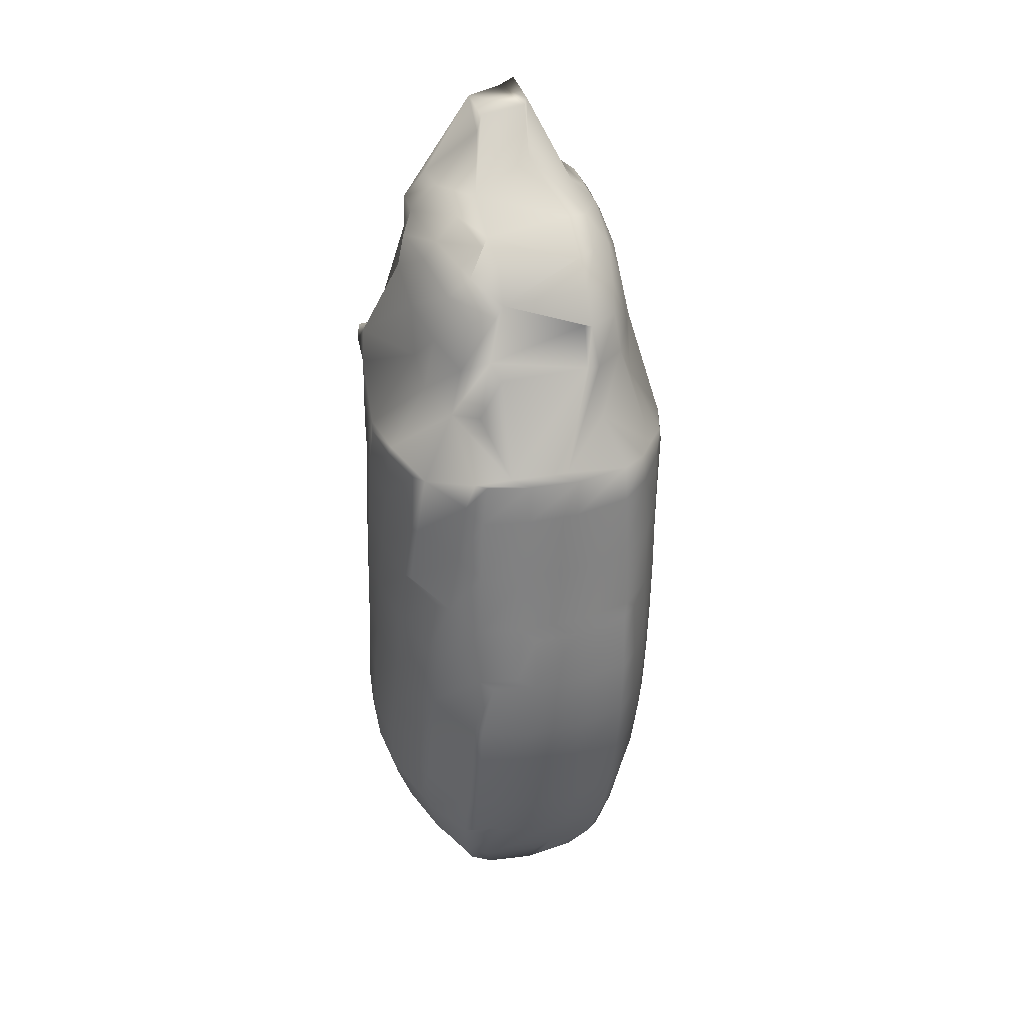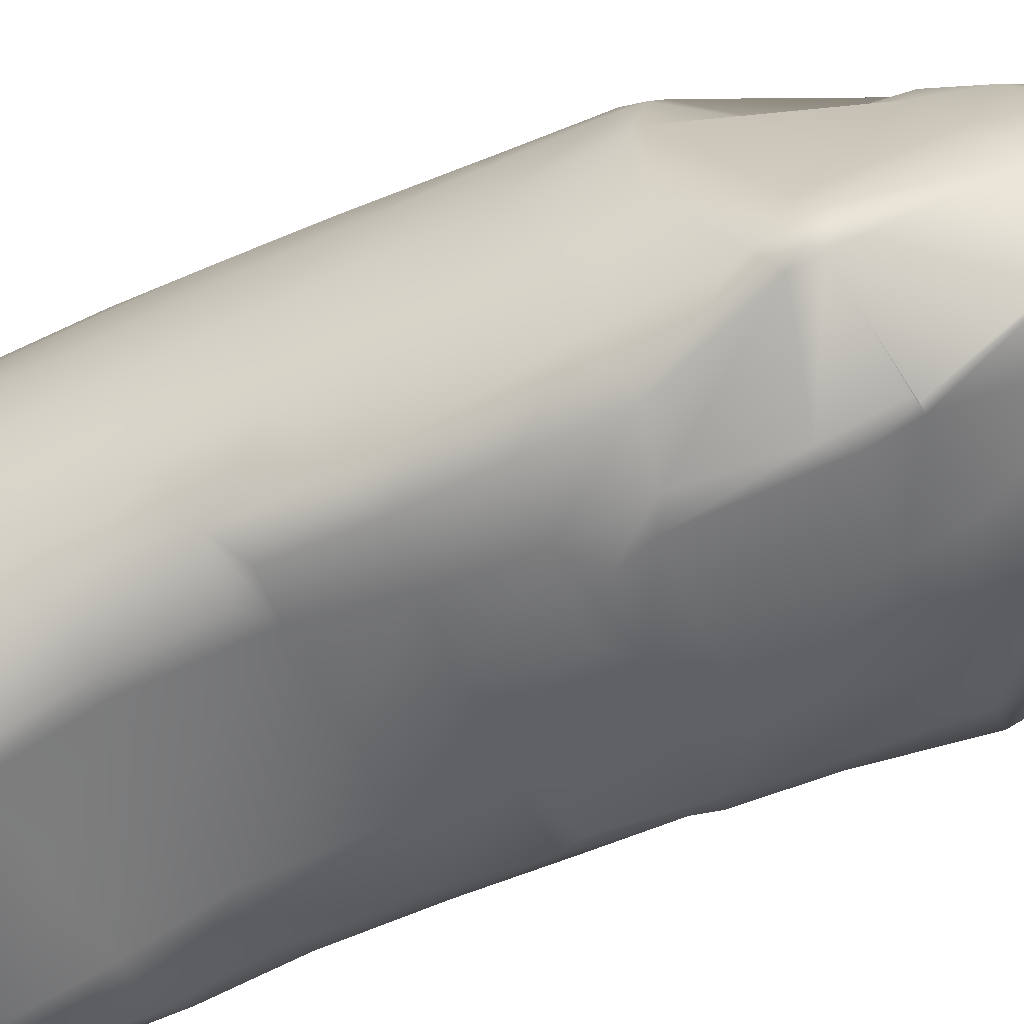
<metadata>
{"format":"obj","ext":"obj","renderer":"f3d","projection":"perspective","resolution":1024,"background":"white","views":[{"elev":29.9,"azim":163.5,"up":"+Z"},{"elev":-52.2,"azim":-66.6,"up":"+Y"}]}
</metadata>
<code>
v 3.303 0 10.1
v 1.47 0.3568 14.24
v -0.2923 0.004114 14.54
v 5.238 0.102 8.745
v 4.009 0.2032 10.11
v 1.5 2.112 12.71
v -0.1985 -1.036 8.202
v -1.25 -0.1441 14.91
v -2.8 -1.235 7.981
v -3.266 0.7119 10.55
v 7.272 -1.564 -4.35
v 5.942 -2.687 -4.35
v 7.143 -1.759 -7.681
v 5.904 -2.707 -7.536
v 8.008 -0.1089 -5.023
v 6.413 -2.416 -8.418
v 7.803 -0.7308 -8.562
v 7.085 -1.226 -0.2249
v 3.572 -3.245 -5.102
v 3.584 -3.233 -0.322
v 8 0.08202 -1.134
v 8 -1.114 -0.2543
v 5.639 -2.832 -11.04
v 3.248 -3.372 -7.262
v 8.502 2.632 -5.925
v 8.305 3.495 -3.407
v 7.652 -1.105 -12.06
v 8.468 1.788 -9.43
v 6.13 -2.614 -11.92
v 6.991 -0.8552 0.908
v 3.49 -2.58 1.972
v 8 0.4959 1.03
v 8 -0.7125 0.8935
v 6.215 5.776 1.587
v 6.181 0.1307 1.243
v 6.036 2.197 5.594
v 2.9 -1.931 6.359
v 4.973 -1.346 6.386
v 6.235 2.403 5.626
v 6.159 4.906 4.218
v 3.474 -3.181 -10.66
v 2.978 -3.159 -11.75
v 0.222 -3.63 -7.018
v 0.1668 -3.517 -5.476
v -0.4813 -3.276 -11.73
v 0.9707 -3.284 -11.5
v 5.955 -2.707 -15.43
v 7.43 -1.501 -15.57
v 3.145 -2.976 -15.21
v 0.08292 -3.23 -0.2617
v -0.01088 -2.702 1.776
v -0.1047 -1.964 6.383
v 5.288 1.879 8.537
v 3.851 2.162 9.934
v 3.487 5.048 9.128
v 5.843 2.265 7.305
v 4.711 5.207 7.867
v 2.255 4.429 9.906
v 1.25 2.115 13.62
v -0.5236 -3.543 -8.149
v -3.687 -3.255 -8
v -3.102 -3.408 -5.403
v -2.542 -3.477 -6.837
v -3.593 -3.121 -11.41
v -0.2635 -3.031 -14.96
v -3.418 -3.25 -0.00851
v -3.512 -2.815 1.625
v -2.836 -1.954 6.379
v -4.1 -3.165 -4.969
v -3.9 -3.073 -1.052
v -6.309 -2.479 -4.511
v -7.6 -1.223 -0.2598
v -6.069 -2.64 -7.964
v -3.9 -2.184 2.406
v -7.6 -1.01 0.7363
v -4.9 -1.542 5.779
v -3.9 -2.819 1.616
v -5.142 0.5161 8.74
v -4.48 0.5 9.41
v -5.515 0.6375 8.268
v -4.621 0.7105 9.551
v -3.667 3.123 9.8
v -1.5 1.591 14.23
v -4.722 2.305 9.133
v -4.994 -1.399 5.736
v -6.198 1.937 5.86
v -5.838 1.833 7.396
v -8 0.2543 1.114
v 6.739 -3.572 -25.96
v 5.24 -5.373 -26.08
v 6.04 -4.141 -28.17
v 4.877 -5.462 -28.65
v 7.584 -1.901 -26.61
v 5.435 -4.024 -29.96
v 6.688 -2.294 -29.32
v 5.515 -4.44 -22.93
v 3.428 -5.495 -26.2
v 3.338 -4.658 -23.1
v 7.982 -1.37 -23.45
v 7.182 -2.768 -22.91
v 4.538 -4.818 -30.49
v 3.521 -5.457 -28.68
v 8.073 0.6977 -27.62
v 8.607 1.467 -24.31
v 5.536 -2.564 -31.24
v 6.963 0.03573 -30.37
v 4.221 -3.832 -31.82
v 5.672 -3.237 -19.53
v 3.245 -3.424 -19.63
v 8.119 -0.5387 -20.01
v 7.321 -1.943 -19.5
v 8.396 -0.1666 -23.47
v 8.272 0.2272 -16.38
v 8.457 0.5667 -20.21
v 8.391 0.9442 -12.94
v 8.494 1.258 -16.61
v 8.539 2.024 -13.09
v 8.54 2.715 -9.575
v 8.527 3.446 -6.058
v 6.033 7.177 0.133
v 8.465 4.276 -3.609
v 7.971 6.819 -3.447
v 5.545 7.647 3.181
v 5.389 5.167 6.86
v 4.722 7.565 5.579
v 3.565 7.979 6.658
v 2.652 7.266 8.044
v 3.612 -4.791 -30.55
v 2.806 -3.881 -31.93
v 2.714 -5.023 -30.06
v -0.7859 -5.176 -29.71
v -0.07372 -5.502 -26.23
v 0.02691 -5.487 -28.55
v 1.999 -2.127 -33.73
v 4.325 -1.421 -33.21
v -0.6891 -4.178 -31.53
v -1.503 -2.584 -33.32
v -0.1626 -4.709 -23.25
v -0.2595 -3.451 -19.72
v 2.255 6.767 8.437
v -1.25 2.883 11.33
v -1.25 1.983 13.94
v -2.453 6.263 8.917
v -3.576 -5.509 -26.25
v -3.663 -4.76 -23.4
v -4.286 -5.249 -29.49
v -3.472 -5.517 -28.33
v -3.761 -3.49 -19.84
v -3.845 -2.923 -15.08
v -3.748 5.489 8.65
v -4.381 -5.534 -26.52
v -4.475 -4.67 -23.14
v -5.699 -4.883 -26.29
v -6.321 -3.873 -23.35
v -4.194 -4.414 -31.2
v -4.854 -5.437 -28.83
v -4.569 -3.451 -19.71
v -6.461 -2.877 -19.89
v -4.662 -2.921 -15.97
v -6.738 -2.229 -15.86
v -5.781 -2.783 -11.47
v -5.694 -2.816 -14.97
v -5.129 2.905 8.409
v -6.958 -2.009 -12.36
v -7.302 -1.571 -8.861
v -8.258 0.343 -13.25
v -8.387 1.158 -9.749
v -8.054 -0.4016 -16.76
v -7.621 -1.008 -5.357
v -8.459 2.025 -6.246
v -8 -0.2906 -1.101
v -8.362 2.888 -3.454
v -8 1.114 0.2543
v -6.244 4.379 4.1
v -5.775 4.501 6.323
v -5.01 5.827 6.936
v 8.67 2.953 -20.97
v 8.626 2.319 -24.22
v 8.56 3.801 -17.47
v 8.162 5.679 -21.71
v 8.015 6.647 -18.24
v 8.232 1.438 -27.1
v 8.207 4.656 -24.93
v 8.5 4.528 -13.93
v 7.921 7.083 -14.76
v 8.371 5.295 -10.43
v 7.648 7.948 -11.27
v 8.238 6.237 -6.894
v 7.375 8.808 -7.761
v 8.144 6.851 -3.8
v 7.297 9.033 -4.28
v 6.801 9.872 -4.198
v 5.032 9.115 -0.7108
v 5.776 -0.154 -32.21
v 6.633 2.932 -31.33
v 7.651 3.843 -28.61
v 3.821 1.513 -34.51
v 5.421 2.193 -33.12
v 1.164 0.5726 -35.33
v 4.547 9.421 2.021
v 3.921 9.04 4.512
v 2.646 9.684 4.935
v 1.883 7.541 7.093
v 2.09 9.227 5.43
v -2.153 -0.09874 -34.87
v -2.254 8.332 6.893
v -2.54 8.124 7.23
v -3.798 -3.358 -32.55
v -4.444 -0.5291 -33.47
v -3.583 7.38 7.252
v -5.152 -3.167 -31.29
v -4.561 -4.87 -30.41
v -5.656 -0.6243 -32.16
v -5.444 6.856 5.071
v -4.584 7.779 5.625
v -6.202 -3.088 -29.58
v -7.111 -2.714 -27.05
v -6.867 -0.45 -30.39
v -7.953 0.1673 -27.71
v -7.688 -1.992 -23.82
v -8.547 0.9713 -24.57
v -7.924 -1.095 -20.34
v -8.65 1.707 -21.16
v -8.605 2.649 -17.64
v -8.576 3.448 -14.14
v -8.513 4.359 -10.63
v -8.421 5.041 -7.112
v -8.349 5.878 -3.8
v -8.081 6.452 -3.447
v -6.011 6.672 2.872
v 7.866 3.933 -27.79
v 7.049 7.385 -25.55
v 7.08 8.286 -22.41
v 6.31 6.885 -29.31
v 6.755 6.392 -28.61
v 7.081 8.776 -18.98
v 6.761 9.524 -15.6
v 6.411 10.21 -12.14
v 7.467 8.419 -11.2
v 7.157 9.164 -7.695
v 5.833 10.97 -12.07
v 5.379 11.48 -8.569
v 5.025 11.9 -5.077
v 4.566 12.22 -3.572
v 5.586 5.862 -32
v 3.031 4.648 -35.17
v 4.403 4.965 -34.02
v 0.3411 3.888 -36.06
v 3.716 10.29 -0.5799
v 3.127 10.26 2.664
v 2.61 12.6 -3.339
v 2.652 10.74 1.694
v 0.9165 8.975 2.601
v -2.246 10.68 1.848
v -2.67 3.107 -35.42
v -2.254 10.06 4.11
v -2.652 9.189 5.761
v -2.652 10.1 4.013
v -4.632 2.409 -33.97
v -4.387 8.892 4.02
v -5.719 1.84 -32.73
v -5.444 7.946 2.982
v -6.915 2.216 -30.94
v -7.875 2.911 -28.31
v -8.358 3.837 -25.23
v -8.472 4.509 -21.97
v -8.296 5.418 -18.51
v -8.134 6.356 -15.02
v -8.111 6.741 -11.48
v -7.856 7.529 -7.97
v -7.69 8.18 -4.503
v -7.405 8.655 -3.609
v -5.883 7.568 -0.2421
v -4.584 9.395 2.04
v -6.263 10.32 -3.447
v 6.663 7.943 -26.01
v 4.794 10.42 -26.56
v 6.674 8.908 -22.55
v 4.783 11.33 -23.25
v 4.689 9.289 -29.82
v 6.477 9.749 -19.07
v 4.65 12.03 -19.84
v 6.152 10.5 -15.58
v 4.533 12.3 -16.48
v 4.432 12.37 -12.98
v 4.348 12.41 -9.48
v 4.27 8.029 -32.54
v 2.274 6.466 -35.19
v 3.633 6.904 -34.17
v -0.4273 6.193 -35.7
v 4.247 12.44 -5.978
v 3.964 12.51 -3.681
v 1.671 13.09 -3.687
v -0.559 12.72 -3.3
v -1.069 13.16 -3.706
v -2.695 6.182 -35.14
v -2.963 10.56 1.784
v -3.244 10.59 -1.24
v -3.985 12.49 -3.639
v -4.34 5.075 -34.07
v -5.387 11.48 -3.609
v -6.082 3.134 -32.22
v -5.423 5.879 -32.26
v -6.79 9.893 -4.624
v -6.445 4.598 -31.09
v -7.153 5.405 -28.69
v -7.668 5.96 -25.75
v -7.711 6.838 -22.56
v -7.526 7.74 -19.2
v -7.305 8.58 -15.8
v -7.301 8.796 -12.31
v -7.153 9.142 -8.826
v -7.072 9.287 -8.125
v -5.622 11.34 -5.25
v -6.067 10.78 -8.985
v 2.855 8.01 -33.18
v -0.5119 7.91 -33.57
v 2.854 9.764 -30.32
v 1.593 10.48 -29.47
v -1.113 8.638 -32.55
v 1.902 8.781 -32.27
v 4.275 10.86 -26.58
v 4.103 9.844 -29.47
v 4.291 11.68 -23.51
v 4.302 12.21 -20.33
v 3.708 12.61 -16.98
v 2.411 12.98 -16.37
v 2.155 13.03 -12.87
v 1.346 13.13 -16.97
v 1.316 13.17 -13.75
v 1.978 13.06 -9.37
v -1.1 13.19 -9.248
v -1.063 13.19 -12.75
v -1.345 13.17 -13.65
v 1.75 13.09 -5.87
v -0.985 13.21 -5.751
v -2.949 6.958 -34.55
v -1.12 6.764 -34.98
v -4.292 12.43 -9.136
v -4.118 12.48 -5.633
v -4.406 12.38 -12.64
v -4.231 12.45 -13.53
v -3.956 7.304 -33.58
v -3.928 8.112 -32.72
v -6.123 10.65 -12.49
v -5.07 11.76 -13.32
v -4.494 7.928 -32.33
v -6.249 6.81 -29.57
v -5.131 8.608 -29.82
v -6.414 10.07 -15.98
v -6.727 7.734 -26.29
v -5.559 9.44 -26.57
v -6.806 8.62 -22.89
v -5.681 10.21 -23.39
v -6.67 9.391 -19.44
v -5.588 10.89 -20.12
v -5.368 11.39 -16.84
v 1.765 11.36 -26.83
v -1.335 11.35 -26.97
v 1.619 12.23 -23.69
v -1.427 12.24 -23.74
v -1.183 10.27 -29.92
v 1.497 12.84 -20.52
v -1.492 12.84 -20.49
v -1.543 13.12 -16.91
v -4.2 9.549 -30.06
v -4.269 10.74 -26.96
v -4.291 11.65 -23.64
v -4.3 12.21 -20.29
v -4.316 12.42 -16.99
f 1 2 3
f 4 2 1
f 5 2 4
f 6 2 5
f 7 3 8
f 7 1 3
f 9 7 8
f 10 9 8
f 11 12 13
f 14 13 12
f 15 11 13
f 16 13 14
f 17 15 13
f 16 17 13
f 18 12 11
f 19 14 12
f 20 12 18
f 20 19 12
f 21 11 15
f 22 18 11
f 21 22 11
f 23 16 14
f 24 23 14
f 19 24 14
f 25 15 17
f 26 21 15
f 26 15 25
f 27 17 16
f 28 17 27
f 25 17 28
f 29 16 23
f 27 16 29
f 30 18 22
f 31 18 30
f 31 20 18
f 32 22 21
f 33 30 22
f 32 33 22
f 34 32 21
f 34 21 26
f 35 30 33
f 36 30 35
f 37 31 30
f 38 37 30
f 36 38 30
f 35 33 32
f 36 35 32
f 39 36 32
f 40 32 34
f 40 39 32
f 41 23 24
f 42 23 41
f 42 29 23
f 43 41 24
f 44 24 19
f 44 43 24
f 45 42 41
f 46 41 43
f 45 41 46
f 47 29 42
f 48 29 47
f 27 29 48
f 49 42 45
f 49 47 42
f 50 19 20
f 50 44 19
f 51 20 31
f 51 50 20
f 52 31 37
f 52 51 31
f 1 37 38
f 7 37 1
f 7 52 37
f 53 38 36
f 4 1 38
f 53 4 38
f 39 53 36
f 54 4 53
f 54 5 4
f 55 54 53
f 56 53 39
f 57 53 56
f 55 53 57
f 6 5 54
f 58 6 54
f 58 54 55
f 59 6 58
f 60 46 43
f 61 60 43
f 62 43 44
f 63 43 62
f 61 43 63
f 45 46 60
f 61 45 60
f 64 45 61
f 65 49 45
f 64 65 45
f 66 44 50
f 66 62 44
f 67 50 51
f 67 66 50
f 68 51 52
f 68 67 51
f 9 52 7
f 9 68 52
f 69 63 62
f 70 69 62
f 70 62 66
f 61 63 69
f 71 61 69
f 72 69 70
f 72 71 69
f 73 64 61
f 71 73 61
f 74 70 66
f 74 66 67
f 75 70 74
f 72 70 75
f 75 74 67
f 76 67 68
f 77 67 76
f 75 67 77
f 78 68 9
f 78 76 68
f 79 9 10
f 80 9 79
f 80 78 9
f 81 79 10
f 82 10 83
f 84 10 82
f 84 81 10
f 81 80 79
f 85 77 76
f 80 85 76
f 80 76 78
f 75 77 85
f 86 75 85
f 87 85 80
f 87 86 85
f 88 72 75
f 86 88 75
f 84 87 80
f 84 80 81
f 89 90 91
f 92 91 90
f 93 89 91
f 94 91 92
f 95 93 91
f 94 95 91
f 96 90 89
f 97 92 90
f 98 90 96
f 98 97 90
f 99 89 93
f 100 96 89
f 99 100 89
f 101 94 92
f 102 101 92
f 97 102 92
f 103 93 95
f 104 99 93
f 103 104 93
f 105 95 94
f 106 95 105
f 103 95 106
f 107 94 101
f 105 94 107
f 108 96 100
f 109 96 108
f 109 98 96
f 110 100 99
f 111 108 100
f 110 111 100
f 112 110 99
f 104 112 99
f 47 108 111
f 49 108 47
f 49 109 108
f 113 111 110
f 48 47 111
f 113 48 111
f 114 113 110
f 114 110 112
f 115 48 113
f 115 27 48
f 116 115 113
f 116 113 114
f 28 27 115
f 117 28 115
f 117 115 116
f 118 25 28
f 118 28 117
f 119 26 25
f 119 25 118
f 120 34 26
f 121 26 119
f 122 26 121
f 120 26 122
f 123 40 34
f 123 34 120
f 124 39 40
f 124 56 39
f 125 124 40
f 125 40 123
f 57 56 124
f 126 57 124
f 126 124 125
f 127 55 57
f 127 57 126
f 128 101 102
f 129 101 128
f 129 107 101
f 130 128 102
f 131 130 102
f 132 102 97
f 133 102 132
f 131 102 133
f 129 128 130
f 134 107 129
f 135 105 107
f 134 135 107
f 131 129 130
f 136 129 131
f 137 134 129
f 137 129 136
f 138 97 98
f 138 132 97
f 139 98 109
f 139 138 98
f 65 109 49
f 65 139 109
f 140 58 55
f 127 140 55
f 141 142 58
f 59 58 142
f 143 141 58
f 143 58 140
f 144 133 132
f 145 132 138
f 145 144 132
f 146 131 133
f 147 133 144
f 146 133 147
f 136 131 146
f 148 138 139
f 148 145 138
f 149 139 65
f 149 148 139
f 64 149 65
f 83 142 141
f 82 83 141
f 150 82 141
f 150 141 143
f 151 147 144
f 152 151 144
f 152 144 145
f 146 147 151
f 153 146 151
f 154 151 152
f 154 153 151
f 155 136 146
f 156 155 146
f 153 156 146
f 157 152 145
f 157 145 148
f 158 152 157
f 158 154 152
f 159 157 148
f 159 148 149
f 160 157 159
f 158 157 160
f 160 159 149
f 161 149 64
f 162 149 161
f 160 149 162
f 73 161 64
f 84 82 163
f 150 163 82
f 164 162 161
f 165 164 161
f 165 161 73
f 160 162 164
f 166 160 164
f 167 164 165
f 167 166 164
f 168 158 160
f 166 168 160
f 169 165 73
f 169 73 71
f 170 165 169
f 170 167 165
f 171 169 71
f 171 71 72
f 172 169 171
f 172 170 169
f 88 171 72
f 173 171 88
f 173 172 171
f 174 88 86
f 174 173 88
f 175 86 87
f 175 174 86
f 84 163 87
f 175 87 163
f 176 163 150
f 175 163 176
f 177 114 112
f 178 177 112
f 104 178 112
f 179 114 177
f 179 116 114
f 180 177 178
f 181 179 177
f 181 177 180
f 182 178 104
f 183 178 182
f 180 178 183
f 182 104 103
f 184 116 179
f 184 117 116
f 185 184 179
f 185 179 181
f 186 117 184
f 186 118 117
f 187 186 184
f 187 184 185
f 188 118 186
f 188 119 118
f 189 188 186
f 189 186 187
f 190 119 188
f 190 121 119
f 191 190 188
f 191 188 189
f 122 121 190
f 192 122 190
f 191 192 190
f 193 120 122
f 193 122 192
f 194 106 105
f 135 194 105
f 195 106 194
f 196 103 106
f 195 196 106
f 197 194 135
f 198 195 194
f 197 198 194
f 199 135 134
f 199 197 135
f 196 182 103
f 200 123 120
f 200 120 193
f 201 125 123
f 201 123 200
f 202 126 125
f 201 202 125
f 203 140 126
f 127 126 140
f 204 203 126
f 204 126 202
f 205 134 137
f 205 199 134
f 206 140 203
f 207 143 140
f 206 207 140
f 206 203 204
f 208 137 136
f 208 136 155
f 209 137 208
f 209 205 137
f 210 150 143
f 210 143 207
f 211 208 155
f 212 155 156
f 211 155 212
f 213 208 211
f 213 209 208
f 210 176 150
f 214 175 176
f 215 176 210
f 214 176 215
f 216 212 156
f 217 216 156
f 217 156 153
f 211 212 216
f 218 211 216
f 219 216 217
f 219 218 216
f 213 211 218
f 220 217 153
f 220 153 154
f 221 217 220
f 221 219 217
f 222 220 154
f 222 154 158
f 223 220 222
f 223 221 220
f 168 222 158
f 224 222 168
f 224 223 222
f 225 168 166
f 225 224 168
f 226 166 167
f 226 225 166
f 227 167 170
f 227 226 167
f 228 170 172
f 228 227 170
f 229 172 173
f 229 228 172
f 230 173 174
f 230 229 173
f 214 174 175
f 214 230 174
f 231 183 182
f 196 231 182
f 232 183 231
f 233 180 183
f 233 183 232
f 234 231 196
f 234 235 231
f 232 231 235
f 234 196 195
f 236 181 180
f 236 180 233
f 237 185 181
f 237 181 236
f 238 187 185
f 238 185 237
f 239 240 187
f 189 187 240
f 241 239 187
f 238 241 187
f 242 240 239
f 192 189 240
f 243 192 240
f 243 240 242
f 242 239 241
f 191 189 192
f 244 193 192
f 244 192 243
f 245 195 198
f 245 234 195
f 246 198 197
f 247 245 198
f 246 247 198
f 248 197 199
f 248 246 197
f 249 250 193
f 200 193 250
f 251 249 193
f 251 193 244
f 252 250 249
f 202 200 250
f 204 202 250
f 253 204 250
f 254 253 250
f 252 254 250
f 252 249 251
f 201 200 202
f 255 199 205
f 255 248 199
f 256 204 253
f 257 207 204
f 206 204 207
f 258 257 204
f 256 258 204
f 256 253 254
f 259 205 209
f 259 255 205
f 210 207 257
f 215 210 257
f 260 215 257
f 260 257 258
f 261 209 213
f 261 259 209
f 214 215 262
f 260 262 215
f 263 213 218
f 264 218 219
f 264 263 218
f 261 213 263
f 265 219 221
f 265 264 219
f 266 221 223
f 266 265 221
f 267 223 224
f 267 266 223
f 268 224 225
f 268 267 224
f 269 225 226
f 269 268 225
f 270 226 227
f 270 269 226
f 271 227 228
f 271 270 227
f 272 228 229
f 272 271 228
f 230 273 229
f 272 229 273
f 262 273 230
f 274 273 262
f 275 273 274
f 272 273 275
f 214 262 230
f 260 274 262
f 234 276 235
f 232 235 276
f 277 276 234
f 278 232 276
f 279 278 276
f 279 276 277
f 280 234 245
f 277 234 280
f 233 232 278
f 281 233 278
f 282 281 278
f 282 278 279
f 236 233 281
f 283 236 281
f 284 283 281
f 284 281 282
f 237 236 283
f 241 237 283
f 285 241 283
f 285 283 284
f 238 237 241
f 286 242 241
f 286 241 285
f 287 245 247
f 280 245 287
f 288 247 246
f 288 289 247
f 287 247 289
f 290 246 248
f 290 288 246
f 291 243 242
f 291 242 286
f 292 244 243
f 292 243 291
f 293 251 244
f 292 293 244
f 294 254 251
f 252 251 254
f 295 294 251
f 295 251 293
f 296 248 255
f 296 290 248
f 297 254 294
f 258 254 297
f 256 254 258
f 298 297 294
f 299 298 294
f 299 294 295
f 300 255 259
f 300 296 255
f 274 297 298
f 260 258 297
f 260 297 274
f 275 274 298
f 301 275 298
f 301 298 299
f 261 263 259
f 302 259 263
f 303 259 302
f 300 259 303
f 272 275 304
f 301 304 275
f 305 302 263
f 306 263 264
f 305 263 306
f 305 303 302
f 307 264 265
f 307 306 264
f 308 265 266
f 308 307 265
f 309 266 267
f 309 308 266
f 310 267 268
f 310 309 267
f 311 268 269
f 311 310 268
f 312 269 270
f 312 311 269
f 271 313 270
f 312 270 313
f 304 313 271
f 314 313 304
f 314 315 313
f 312 313 315
f 272 304 271
f 301 314 304
f 288 316 289
f 287 289 316
f 317 316 288
f 318 287 316
f 319 318 316
f 320 316 317
f 321 319 316
f 320 321 316
f 290 317 288
f 280 287 318
f 319 280 318
f 322 277 280
f 319 323 280
f 322 280 323
f 324 279 277
f 324 277 322
f 325 282 279
f 325 279 324
f 326 284 282
f 326 282 325
f 327 328 284
f 285 284 328
f 329 327 284
f 326 329 284
f 330 328 327
f 331 285 328
f 332 331 328
f 333 332 328
f 334 333 328
f 330 334 328
f 330 327 329
f 286 285 331
f 335 286 331
f 336 335 331
f 336 331 332
f 291 286 335
f 293 291 335
f 295 293 335
f 295 335 336
f 292 291 293
f 320 317 290
f 337 290 296
f 338 320 290
f 337 338 290
f 339 332 333
f 340 336 332
f 340 332 339
f 341 339 333
f 342 341 333
f 342 333 334
f 299 295 336
f 299 336 340
f 300 303 296
f 343 296 303
f 344 296 343
f 337 296 344
f 315 339 341
f 314 340 339
f 314 339 315
f 345 315 341
f 346 345 341
f 346 341 342
f 301 299 340
f 301 340 314
f 347 343 303
f 305 306 303
f 348 303 306
f 349 303 348
f 347 303 349
f 347 344 343
f 312 315 345
f 311 345 350
f 346 350 345
f 312 345 311
f 307 348 306
f 351 348 307
f 352 348 351
f 352 349 348
f 308 351 307
f 353 351 308
f 354 351 353
f 354 352 351
f 309 353 308
f 355 353 309
f 356 353 355
f 356 354 353
f 310 355 309
f 350 355 310
f 357 355 350
f 357 356 355
f 311 350 310
f 346 357 350
f 319 358 323
f 322 323 358
f 359 358 319
f 360 322 358
f 361 360 358
f 361 358 359
f 362 319 321
f 359 319 362
f 324 322 360
f 363 324 360
f 364 363 360
f 364 360 361
f 325 324 363
f 329 325 363
f 365 329 363
f 365 363 364
f 326 325 329
f 334 329 365
f 330 329 334
f 320 362 321
f 366 362 320
f 367 359 362
f 367 362 366
f 344 320 338
f 366 320 344
f 368 361 359
f 368 359 367
f 369 364 361
f 369 361 368
f 370 365 364
f 370 364 369
f 342 334 365
f 342 365 370
f 337 344 338
f 349 366 344
f 347 349 344
f 352 367 366
f 352 366 349
f 354 368 367
f 354 367 352
f 356 369 368
f 356 368 354
f 357 370 369
f 357 369 356
f 346 342 370
f 346 370 357
f 3 83 8
f 10 8 83
f 3 2 142
f 142 83 3
f 2 6 59
f 2 59 142

</code>
